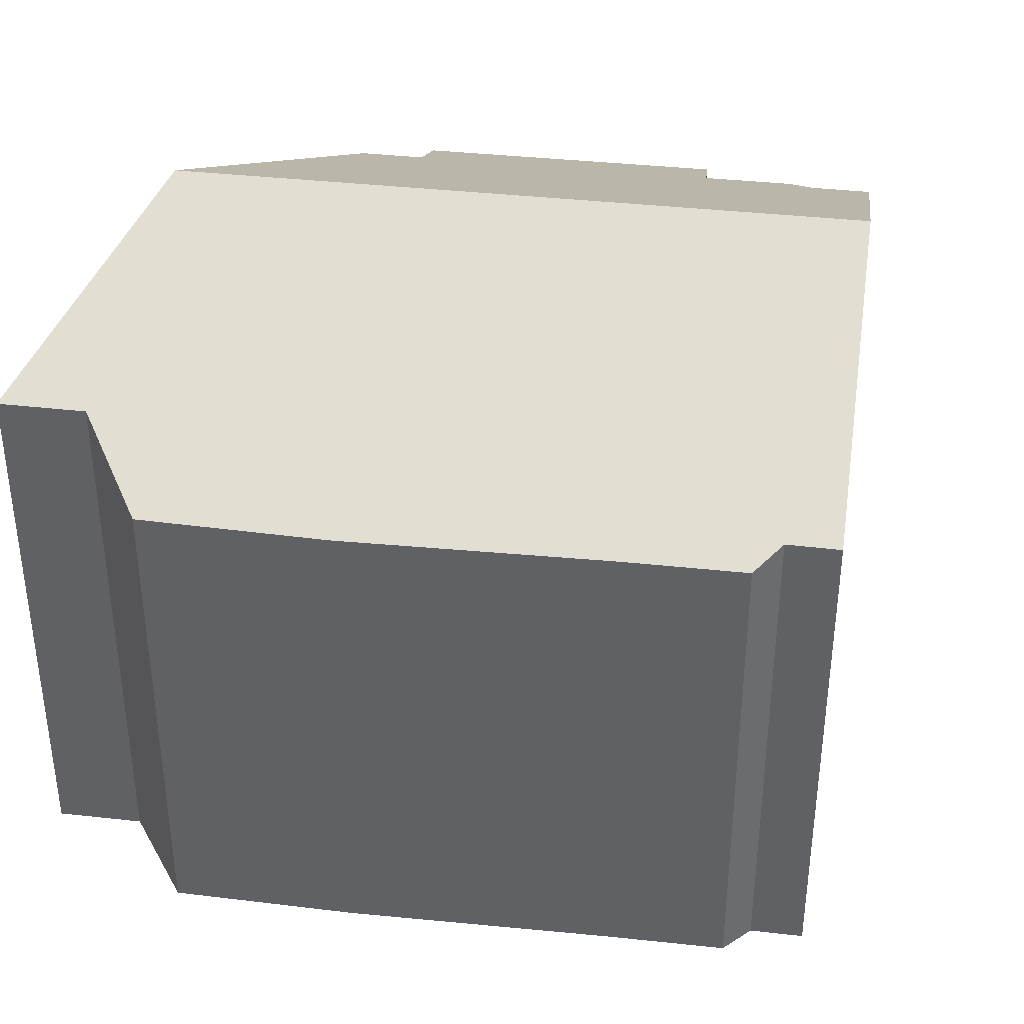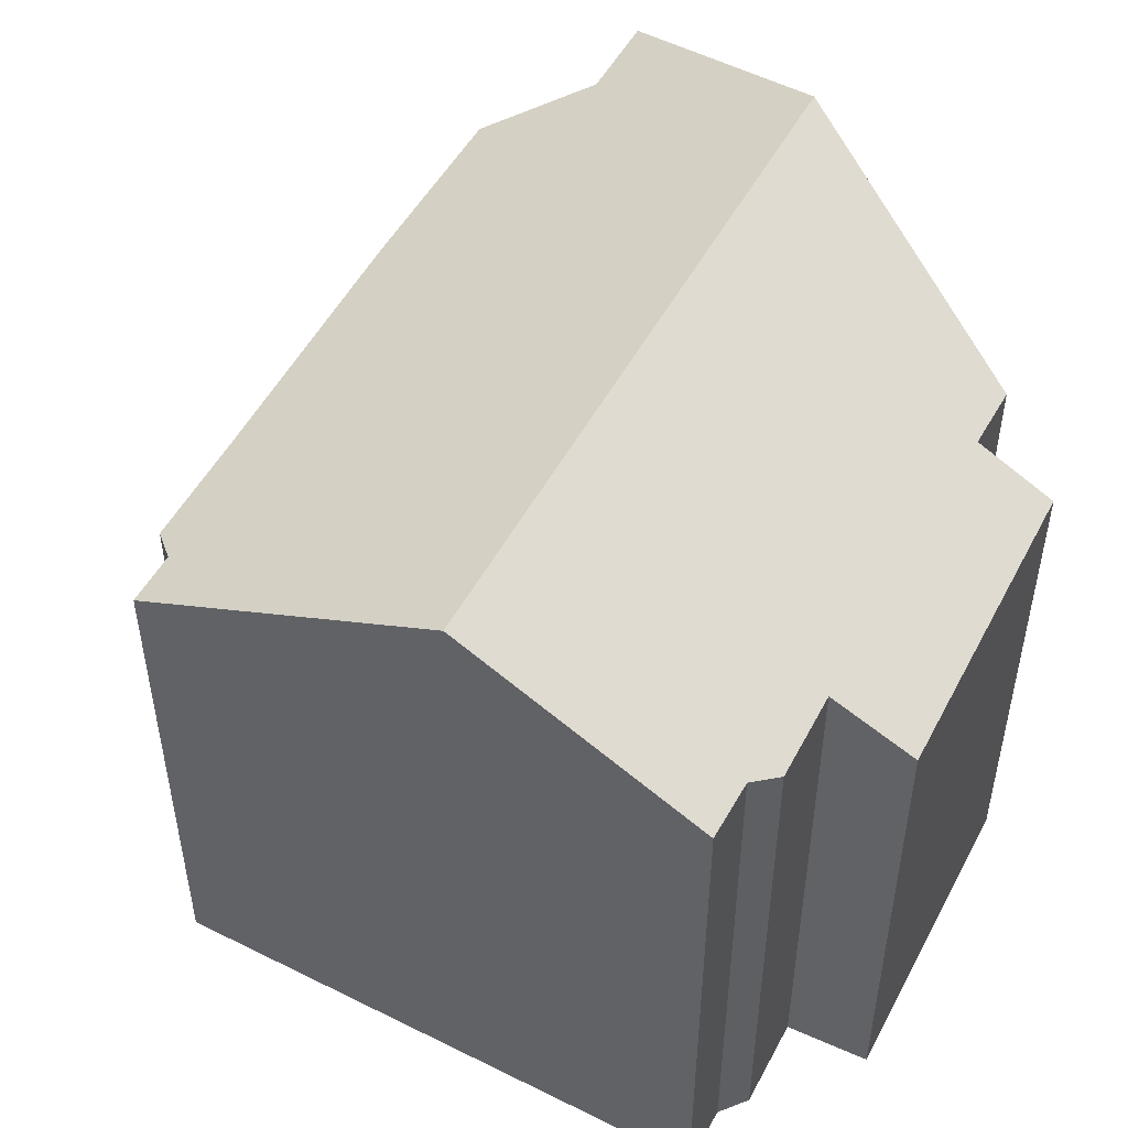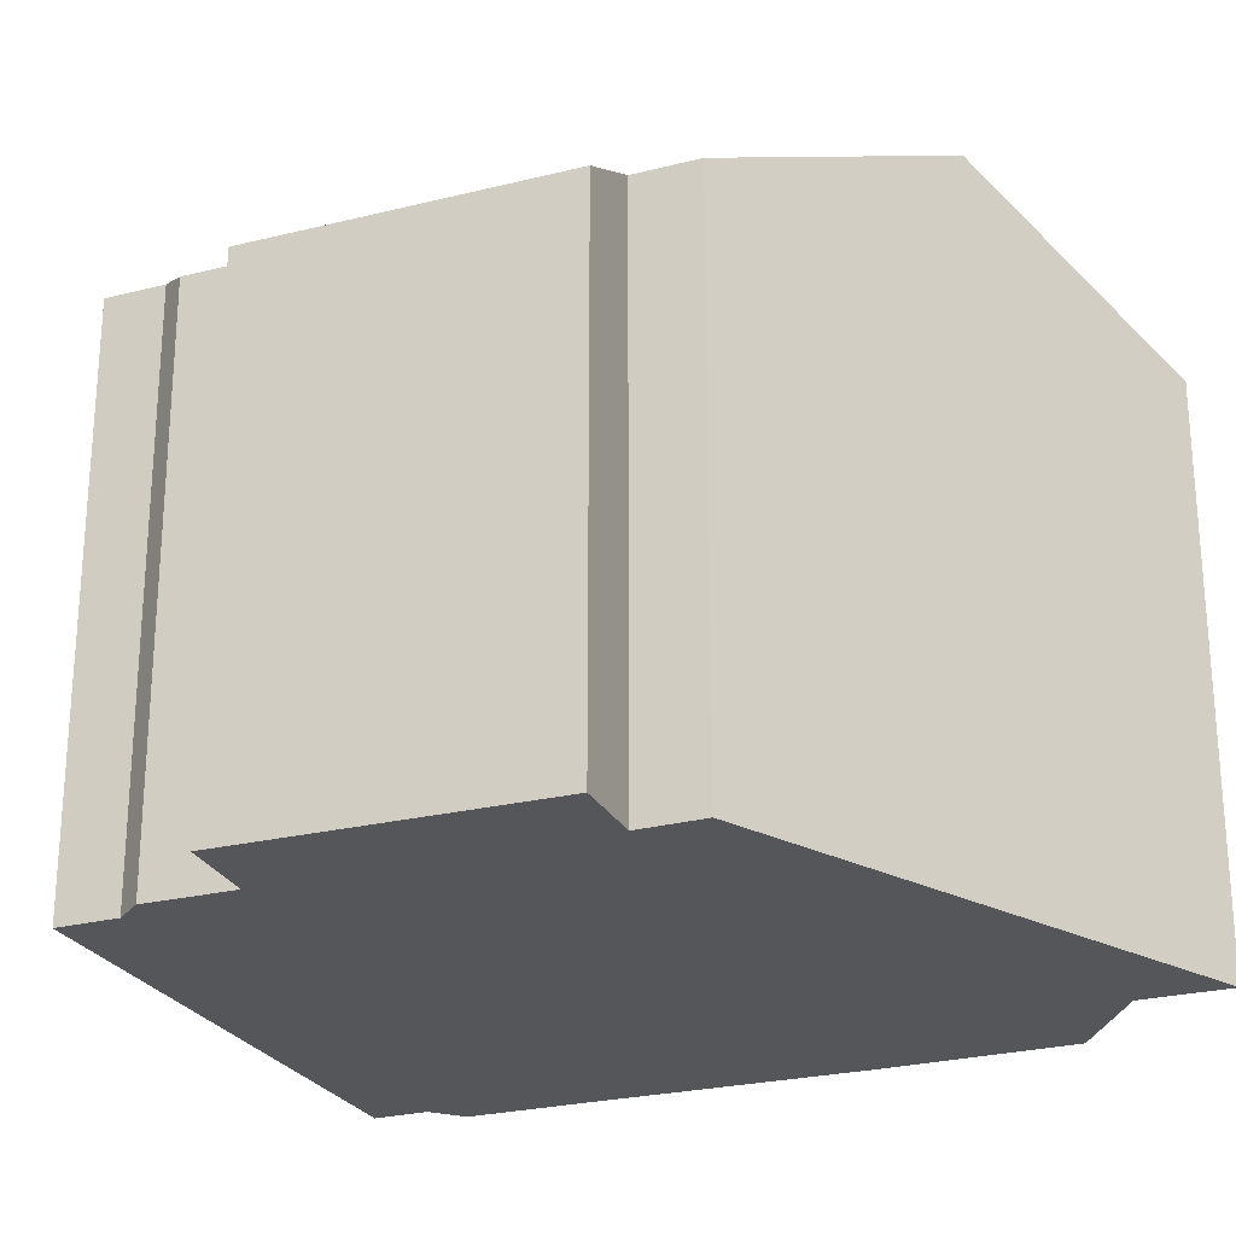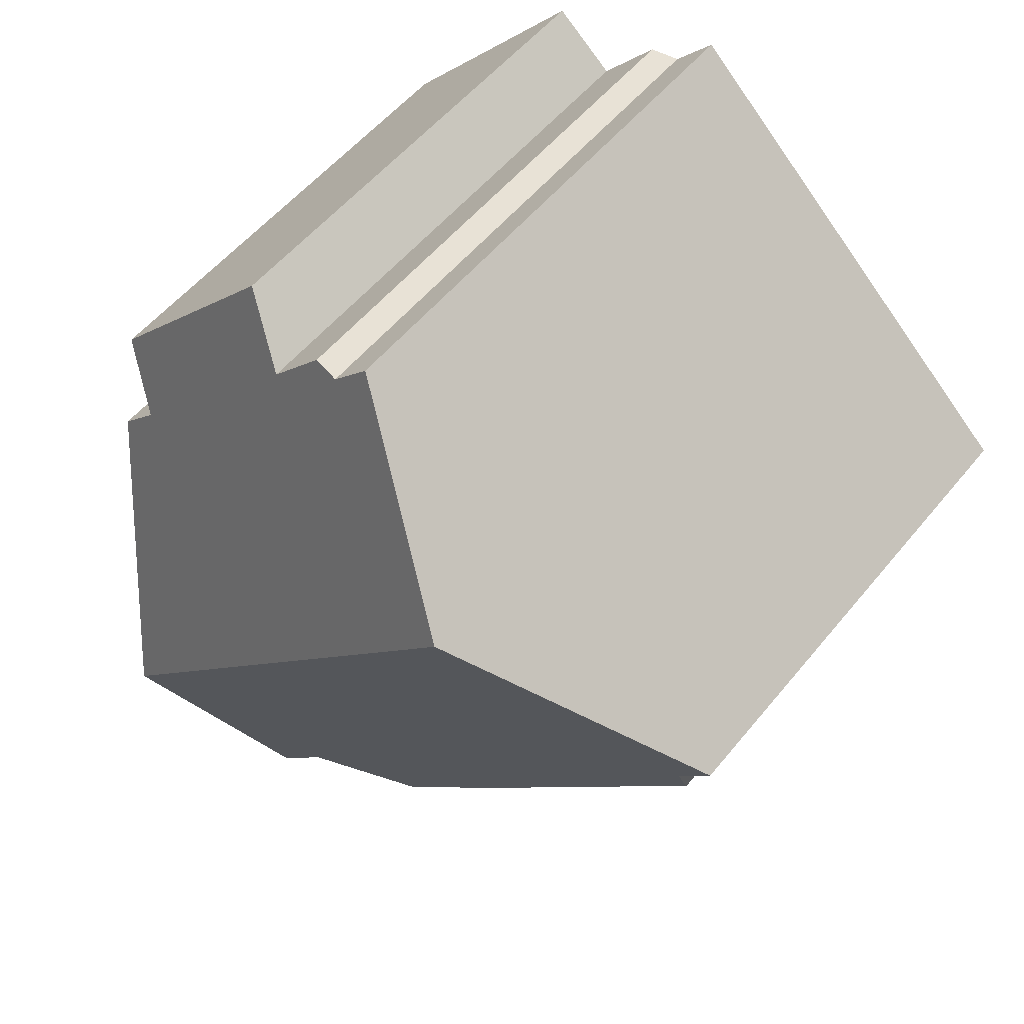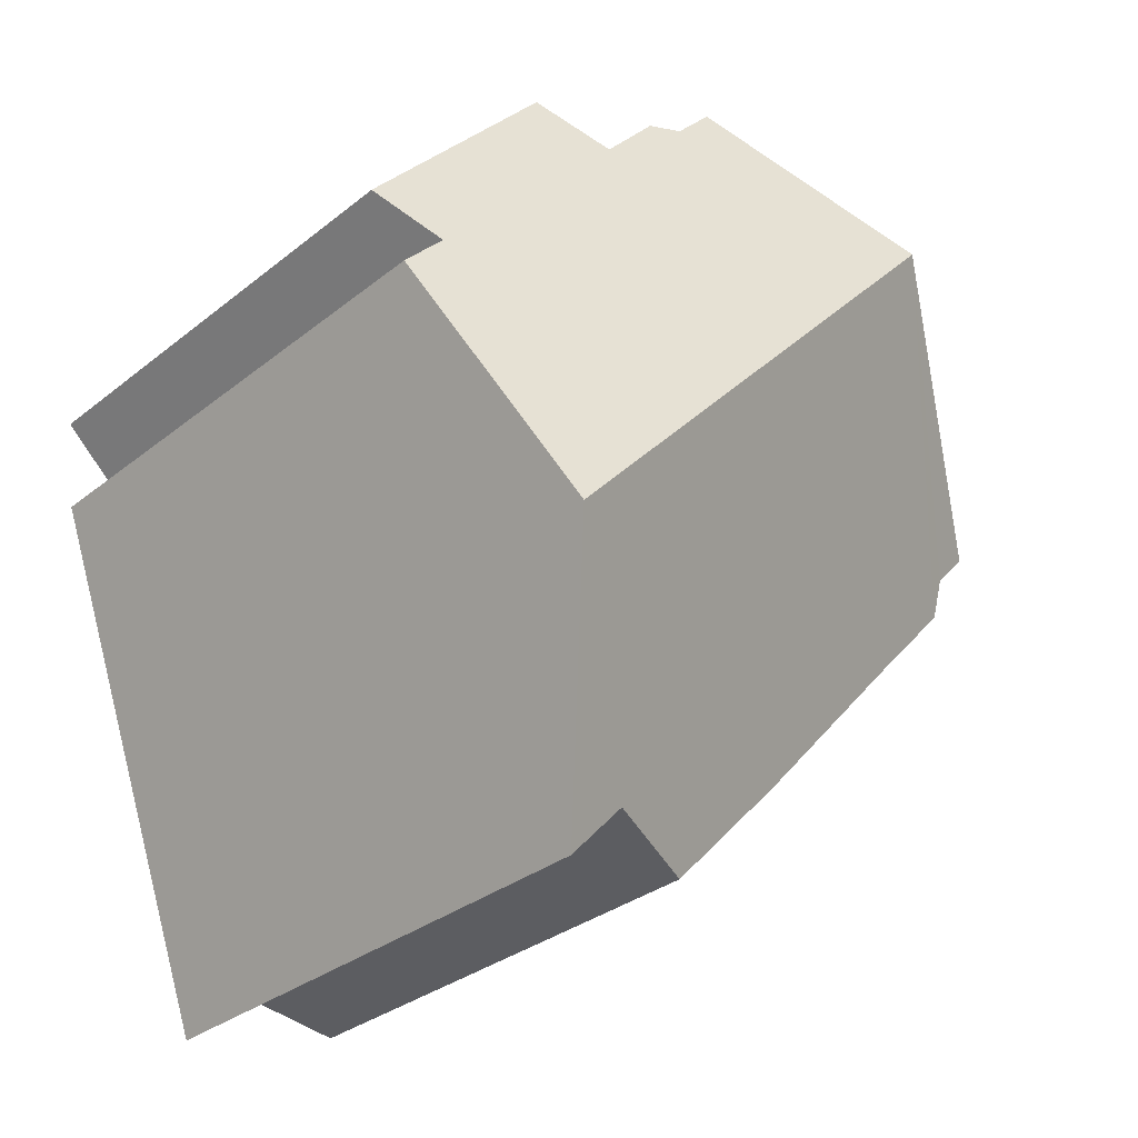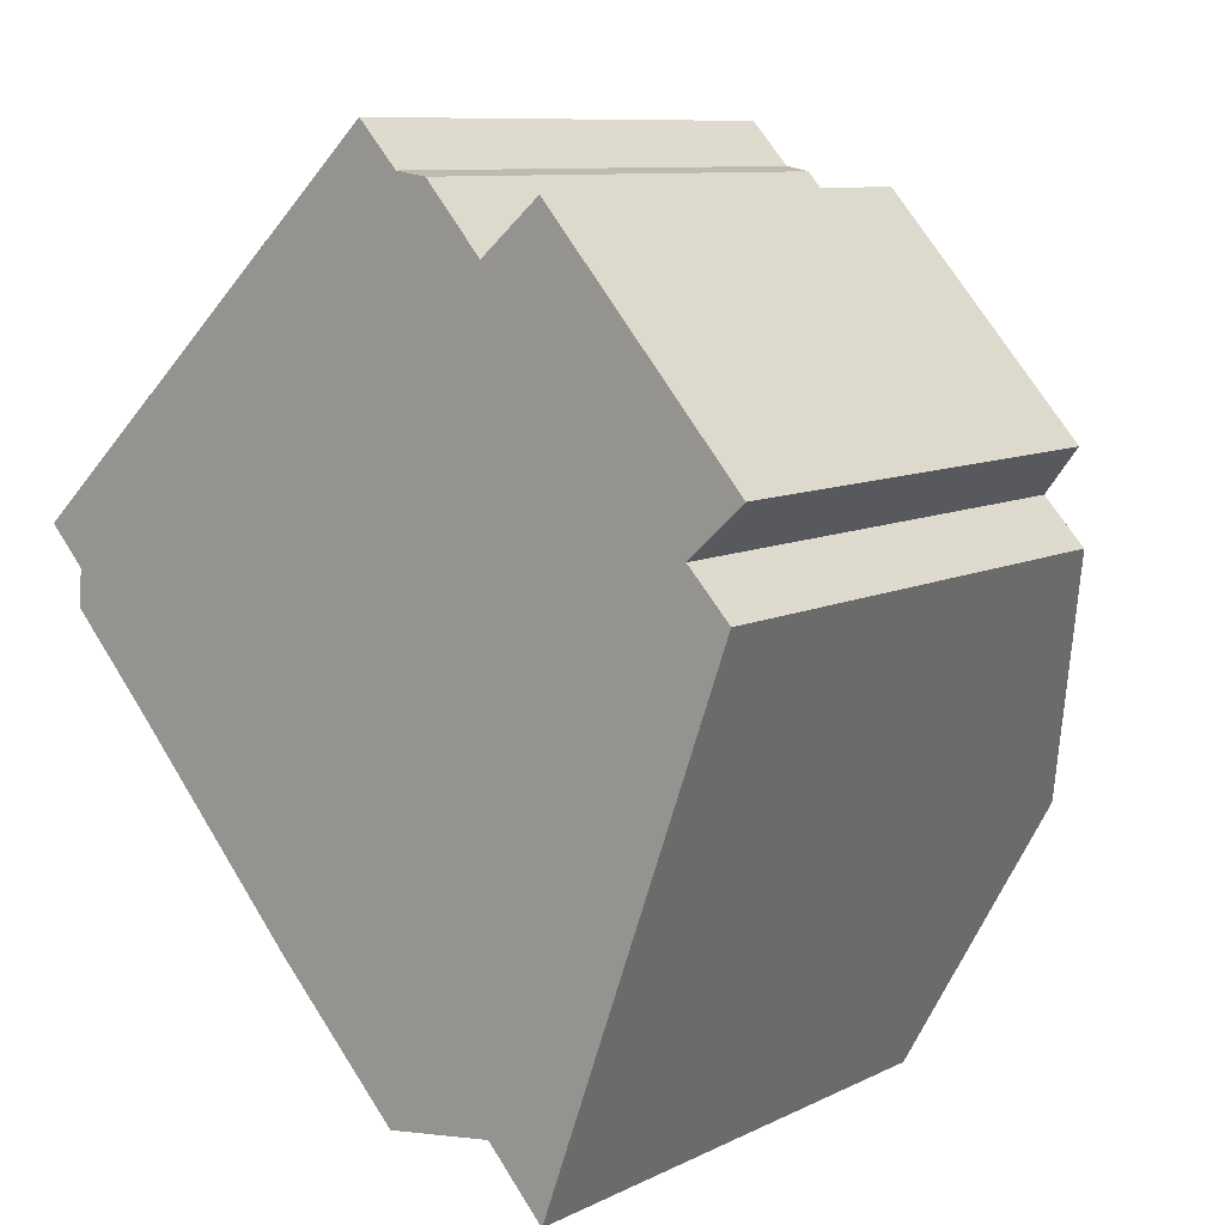
<metadata>
{"format":"obj","ext":"obj","renderer":"f3d","projection":"perspective","resolution":1024,"background":"white","views":[{"elev":39.7,"azim":-124.8,"up":"+Y"},{"elev":51.9,"azim":-14.5,"up":"+Y"},{"elev":-25.5,"azim":69.7,"up":"+Y"},{"elev":53.9,"azim":-141.9,"up":"+Z"},{"elev":-31.6,"azim":138.2,"up":"+Z"},{"elev":9.4,"azim":38.5,"up":"+Z"}]}
</metadata>
<code>
v  11.16 11.66 -10.11
v  14.32 14.17 -6.112
v  12.39 11.67 -11.45
v  8.789 10.68 -10.45
v  6.103 10.64 -7.626
v  4.716 14.17 4.388
v  2.389 10.68 -3.455
v  0.708 10.68 -1.617
v  0.757 10.97 -0.812
v  0 10.96 6.714e-16
v  16.68 10.67 1.725
v  15.5 11.47 0.645
v  12.43 10.62 6.506
v  8.369 11.69 7.788
v  9.218 11.68 6.877
v  9.901 11.46 6.776
v  11.12 11.47 5.403
v  16.41 11.46 -0.322
v  0.757 4.972e-17 -0.812
v  0.708 9.901e-17 -1.617
v  0 0 0
v  12.39 7.01e-16 -11.45
v  11.16 6.191e-16 -10.11
v  2.389 2.116e-16 -3.455
v  6.103 4.67e-16 -7.626
v  8.789 6.401e-16 -10.45
v  8.369 -4.769e-16 7.788
v  4.716 -2.687e-16 4.388
v  11.12 -3.308e-16 5.403
v  12.43 -3.984e-16 6.506
v  9.218 -4.211e-16 6.877
v  9.901 -4.149e-16 6.776
v  16.68 -1.056e-16 1.725
v  15.5 -3.949e-17 0.645
v  16.41 1.972e-17 -0.322
v  14.32 3.743e-16 -6.112
g defaultobject
f 1 2 3
f 2 1 4
f 2 4 5
f 2 5 6
f 6 5 7
f 6 7 8
f 6 8 9
f 6 9 10
f 11 12 13
f 14 2 6
f 2 14 15
f 2 15 16
f 2 16 17
f 2 17 13
f 2 13 12
f 2 12 18
f 8 19 9
f 19 8 20
f 19 10 9
f 10 19 21
f 22 1 3
f 1 22 23
f 7 20 8
f 20 7 5
f 20 5 24
f 24 5 25
f 26 5 4
f 5 26 25
f 21 6 10
f 6 21 14
f 14 21 27
f 27 21 28
f 29 13 17
f 13 29 30
f 27 15 14
f 15 27 31
f 31 16 15
f 16 31 32
f 16 29 17
f 29 16 32
f 13 33 11
f 33 13 30
f 34 18 12
f 18 34 35
f 11 34 12
f 34 11 33
f 35 2 18
f 2 35 3
f 3 35 22
f 22 35 36
f 23 4 1
f 4 23 26
f 36 23 22
f 23 36 26
f 26 36 25
f 25 36 35
f 25 35 24
f 24 35 34
f 24 34 33
f 24 33 20
f 20 33 29
f 29 33 30
f 20 29 19
f 19 29 21
f 29 28 21
f 28 29 32
f 28 32 31
f 28 31 27

</code>
